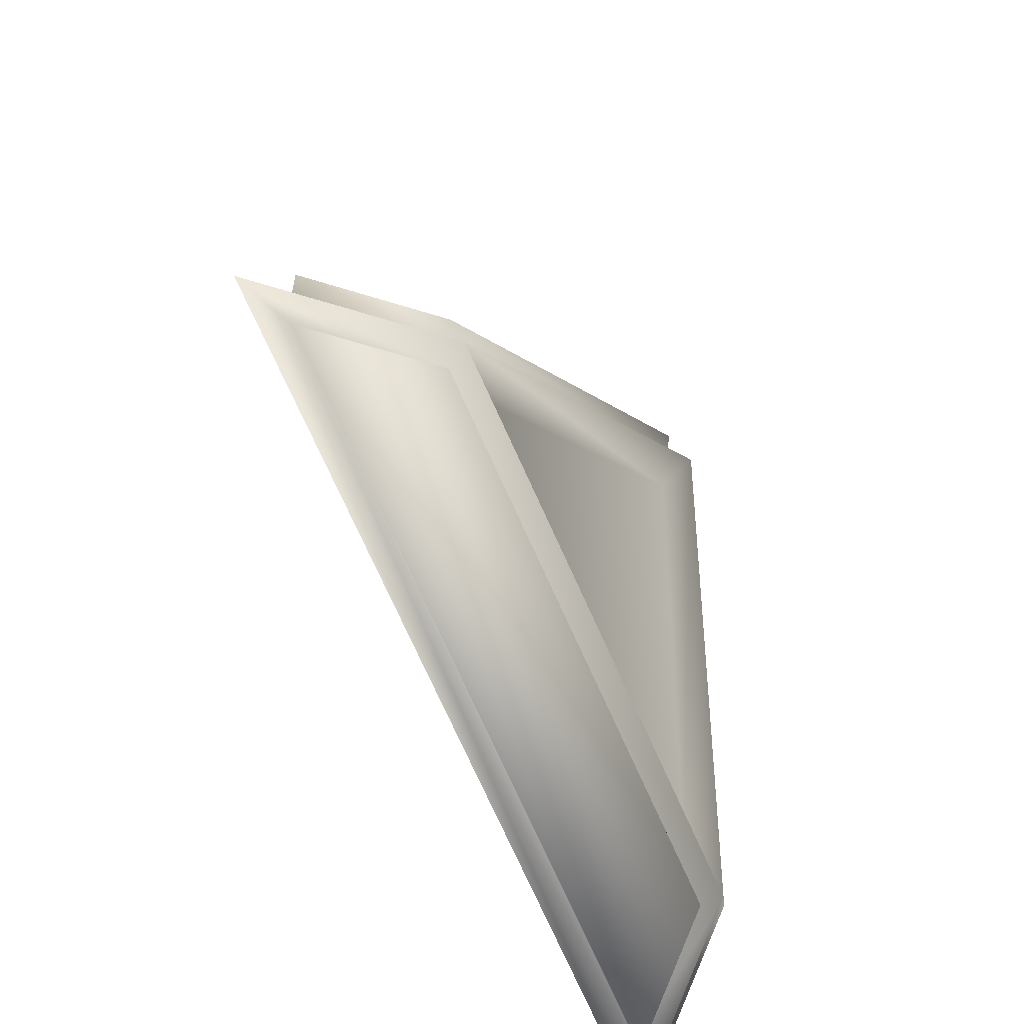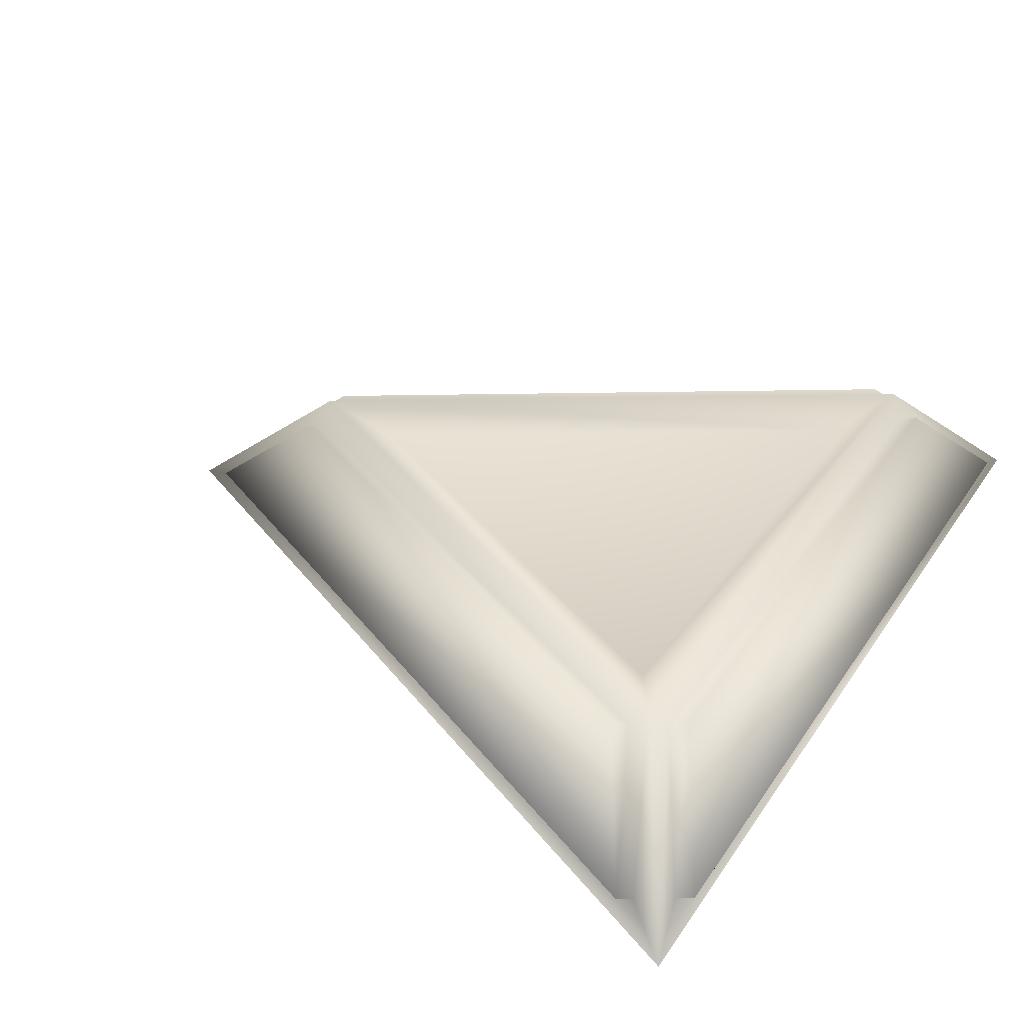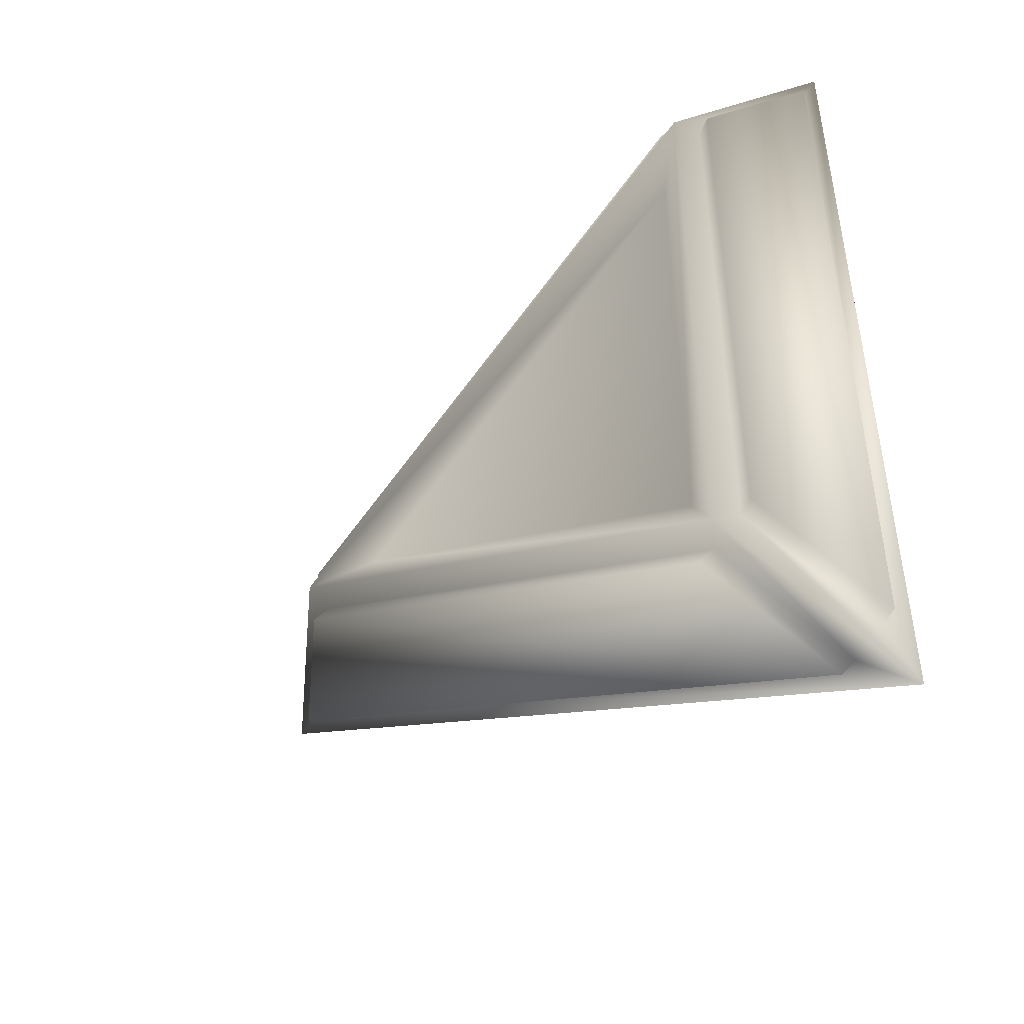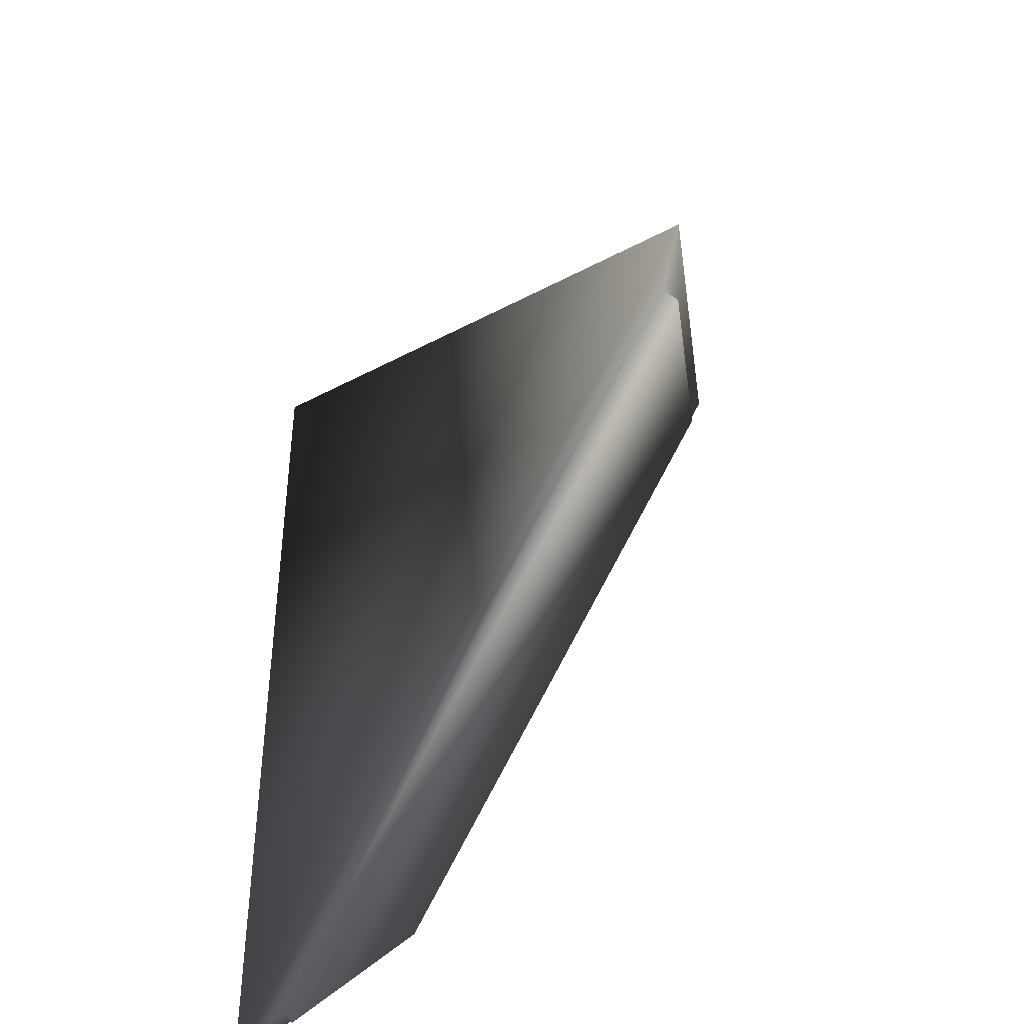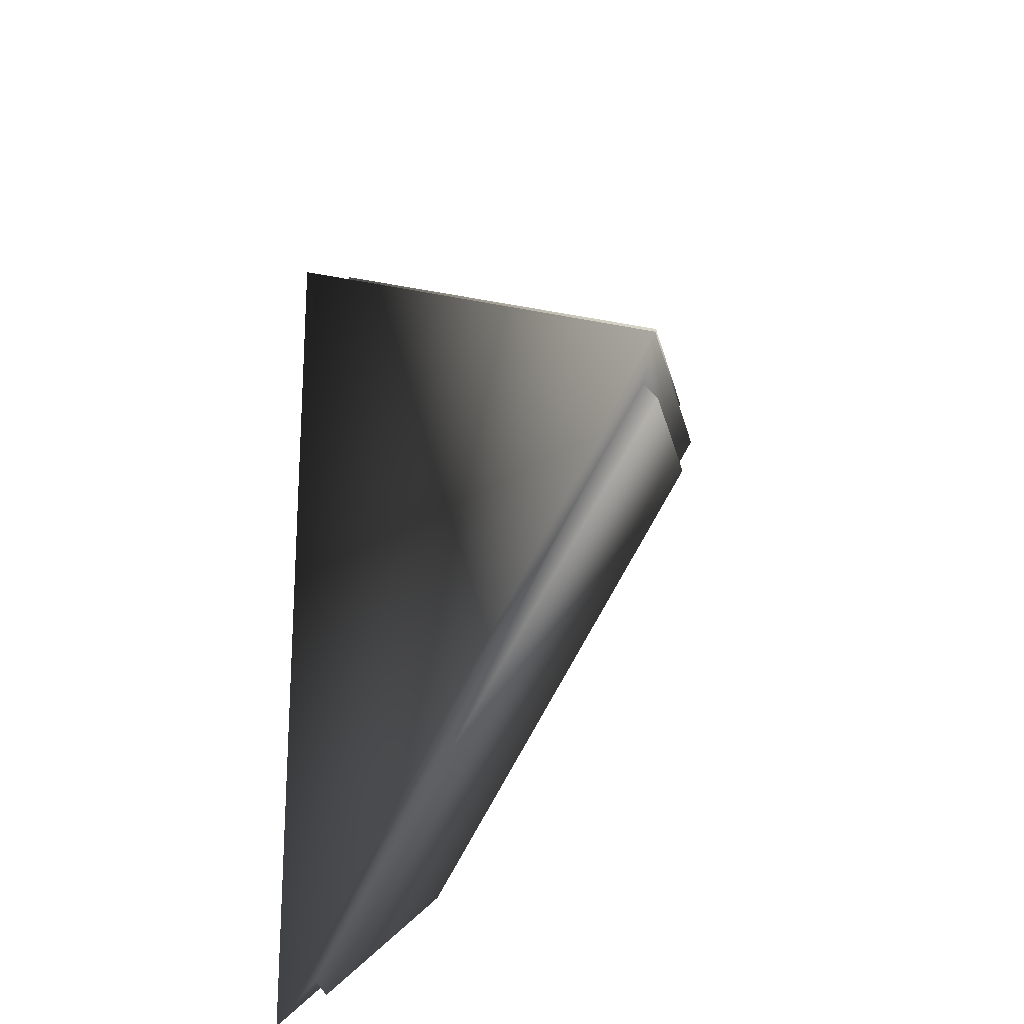
<metadata>
{"format":"obj","ext":"obj","renderer":"f3d","projection":"perspective","resolution":1024,"background":"white","views":[{"elev":-43.5,"azim":118.7,"up":"+Z"},{"elev":34.4,"azim":-151.4,"up":"+Y"},{"elev":-48.1,"azim":-135.5,"up":"+Z"},{"elev":-43.3,"azim":58.0,"up":"+Z"},{"elev":-23.8,"azim":61.9,"up":"+Z"}]}
</metadata>
<code>
o cylinder2
v 2.013 0.8183 -1.618e-16
v -1.007 0.8183 1.744
v -1.007 0.8183 -1.744
v 2.996 -0.004734 -2.709e-16
v -1.498 -0.004734 2.595
v -1.498 -0.004734 -2.595
v -0.7932 0.6916 1.374
v 1.586 0.6916 -2.072e-17
v -0.7932 0.6916 -1.374
v -0.9024 0.6884 -1.773
v 1.987 0.6884 -0.105
v 2.659 0.1251 -0.105
v -1.239 0.1251 -2.355
v -1.084 0.6884 1.668
v -1.084 0.6884 -1.668
v -1.42 0.1251 -2.25
v -1.42 0.1251 2.25
v 1.987 0.6884 0.105
v -0.9024 0.6884 1.773
v -1.239 0.1251 2.355
v 2.659 0.1251 0.105
v -0.8496 0.7415 -1.864
v 2.039 0.7415 -0.1964
v 2.712 0.1782 -0.1964
v -1.186 0.1782 -2.447
v -1.19 0.7415 1.668
v -1.19 0.7415 -1.668
v -1.526 0.1782 -2.25
v -1.526 0.1782 2.25
v 2.039 0.7415 0.1964
v -0.8496 0.7415 1.864
v -1.186 0.1782 2.447
v 2.712 0.1782 0.1964
g cylinder2_cylinder2_auv
f 1 8 7 2
f 1 11 10 3
f 1 18 21 4
f 2 7 9 3
f 2 14 17 5
f 2 19 18 1
f 3 9 8 1
f 3 10 13 6
f 3 15 14 2
f 4 12 11 1
f 4 21 20 5
f 5 6 4
f 5 17 16 6
f 5 20 19 2
f 6 13 12 4
f 6 16 15 3
f 8 9 7
f 10 22 25 13
f 11 23 22 10
f 12 24 23 11
f 13 25 24 12
f 14 26 29 17
f 15 27 26 14
f 16 28 27 15
f 17 29 28 16
f 18 30 33 21
f 19 31 30 18
f 20 32 31 19
f 21 33 32 20
f 23 24 25 22
f 27 28 29 26
f 31 32 33 30

</code>
